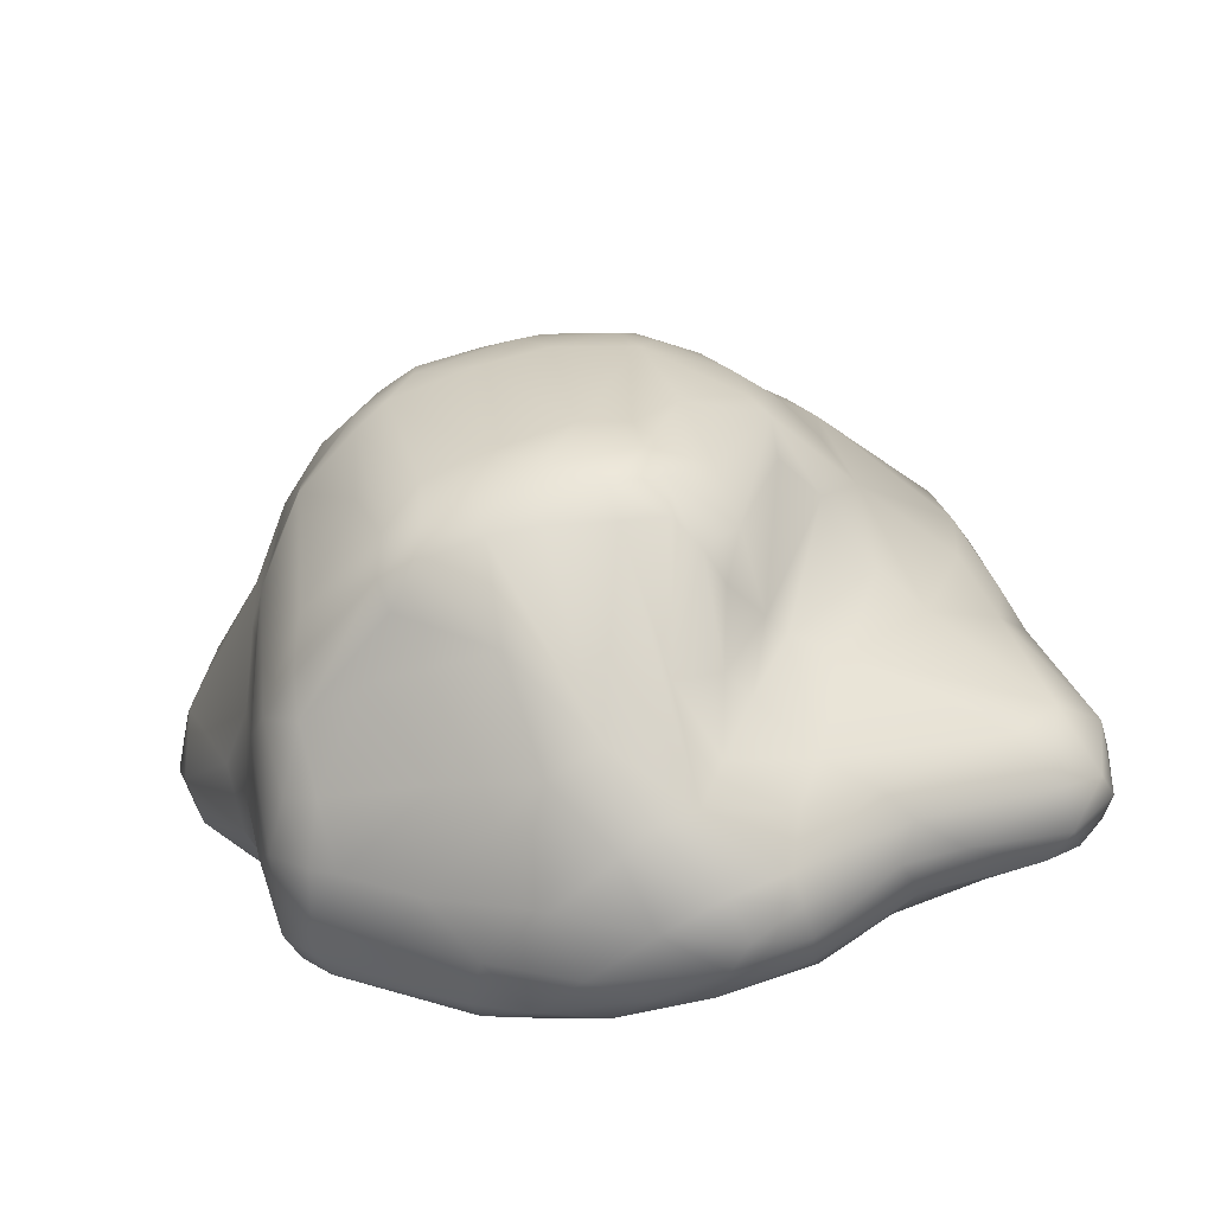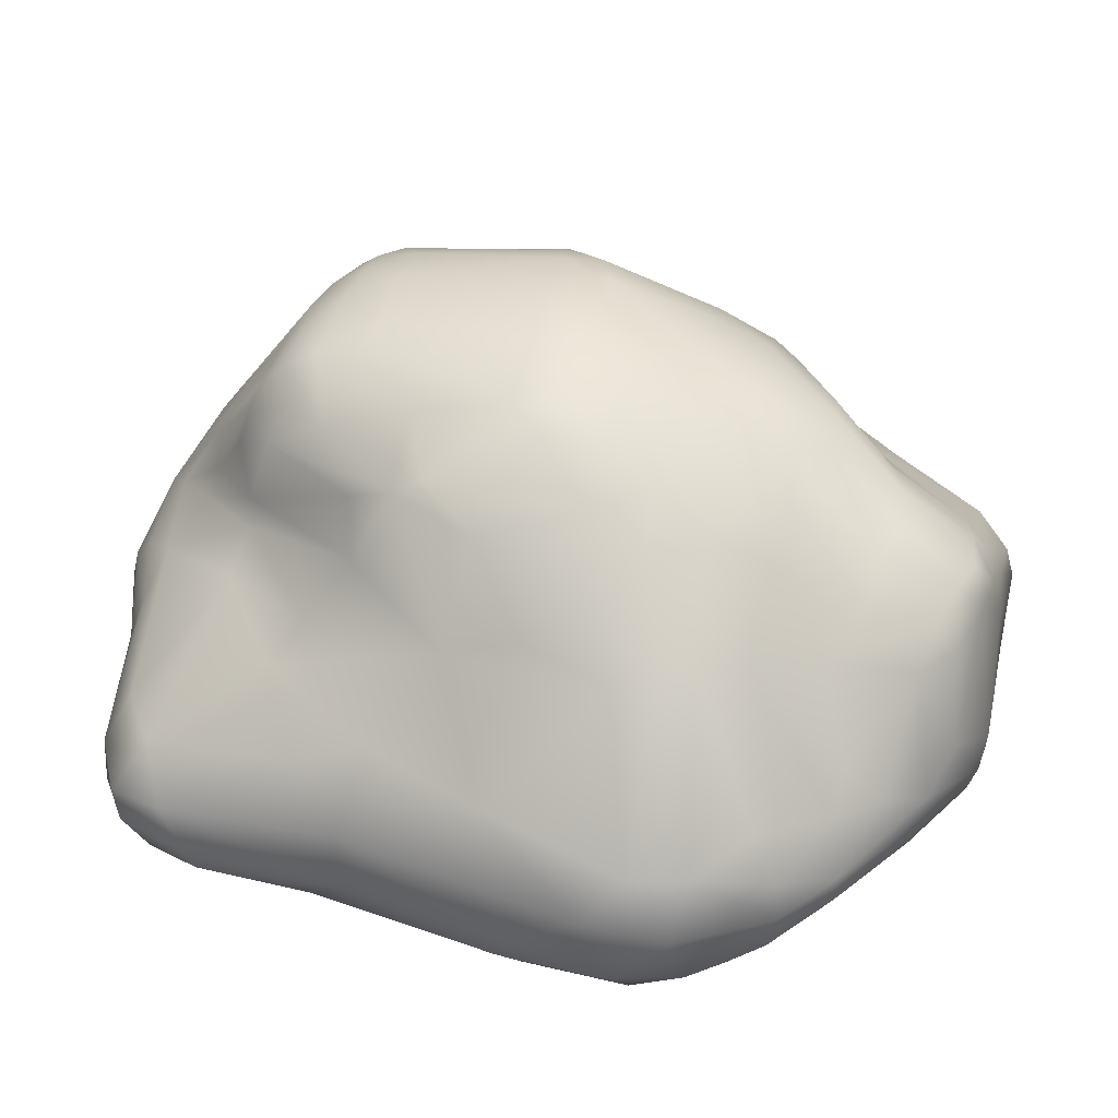
<metadata>
{"format":"obj","ext":"obj","renderer":"f3d","projection":"perspective","resolution":1024,"background":"white","views":[{"elev":-70.3,"azim":-172.7,"up":"+Z"},{"elev":44.3,"azim":-60.6,"up":"+Y"}]}
</metadata>
<code>
o Cube__0
v -0.2767 3.632 -0.1226
v -0.03535 3.651 0.1683
v 0.2809 3.614 -0.3496
v 0.3014 -0.4699 -1.176
v 0.4257 -0.4827 0.7658
v -0.7468 -0.542 -0.4351
v -3.416 0.7128 -2.411
v -2.724 0.4974 -2.737
v -3.503 0.3513 -2.372
v 1.94 1.771 -2.049
v 2.103 1.521 -1.748
v 2.003 0.8925 -2.408
v 0.04286 0.8989 3.935
v -0.1853 0.712 3.962
v 0.1941 0.5557 3.883
v -1.472 -0.4928 -0.4279
v -1.095 -0.5588 -0.3861
v -1.494 -0.6451 0.378
v -0.2146 -0.5962 1.57
v 0.3558 -0.5071 1.661
v -0.5384 -0.6918 2.258
v -0.9025 3.285 -1.781
v -0.4543 3.424 -1.445
v -0.1995 3.297 -1.964
v 0.1781 2.312 -2.768
v 0.901 2.564 -2.467
v 1.122 2.107 -2.524
v -0.3458 2.977 2.202
v -0.5022 2.392 2.967
v -0.07848 2.52 2.877
v -0.69 -0.5156 2.851
v -1.83 -0.1521 2.844
v -1.294 -0.5714 2.435
v -1.446 -0.4266 -1.009
v -2.097 -0.1681 -0.7544
v -2.367 -0.1358 -1.822
v -1.143 0.6826 3.768
v -0.1997 0.4531 3.894
v 0.9648 2.772 -2.34
v 1.651 2.12 -2.211
v 1.641 1.836 -2.394
v -0.0175 1.554 -3.242
v 0.7059 1.501 -2.959
v 0.9252 0.7607 -3.082
v 1.171 0.4002 -2.952
v 1.728 0.595 -2.741
v 1.763 0.17 -2.585
v -1.054 0.1762 -3.541
v -0.6332 0.5327 -3.599
v -0.09792 0.2102 -3.491
v -1.09 0.722 -3.57
v -0.4435 1.065 -3.496
v -2.397 0.8064 -2.87
v -2.273 0.5498 -2.991
v -2.892 -0.2319 1.501
v -3.167 -0.07823 1.396
v -2.821 -0.3759 0.7011
v -1.343 2.422 -2.307
v -1.206 2.694 -2.282
v -1.256 1.926 -2.639
v 1.858 -0.1575 -1.194
v 1.4 -0.3878 -0.6359
v 1.335 -0.2909 -2.262
v 1.898 -0.2109 -0.7844
v 2.056 -0.3932 0.544
v 0.6823 1.925 3.586
v 0.3457 1.95 3.638
v 0.8741 1.387 3.635
v 2.586 0.8282 1.968
v 2.29 1.082 2.806
v 2.355 0.8089 2.763
v 2.311 0.867 -1.226
v 2.137 0.7401 -2.09
v 1.14 3.07 -1.452
v 1.616 2.983 -0.8565
v 1.578 2.461 -1.977
v 1.166 3.342 -0.6678
v 1.19 3.366 -0.3155
v -0.9931 1.271 -3.359
v -0.6718 1.216 -3.441
v -2.176 1.065 -2.864
v -1.543 0.7956 -3.426
v -3.541 0.9833 -0.07879
v -3.611 0.519 0.03718
v -3.487 0.58 1.4
v -1.46 2.879 1.527
v -1.846 2.685 1.251
v -1.998 2.458 1.881
v -1.502 1.662 3.298
v -1.549 2.379 2.479
v -1.804 1.447 3.381
v -0.9475 2.889 2.103
v -1.798 2.479 2.12
v -1.804 1.447 3.381
v -2.413 1.189 3.214
v -2.022 1.011 3.52
v -2.024 0.7617 3.517
v -2.511 0.898 3.263
v -2.542 0.5863 3.207
v -3.3 0.1324 -2.318
v -2.39 0.2345 -2.795
v -3.867 0.2656 -1.232
v -3.783 0.1424 -1.759
v -3.687 0.04488 -1.244
v -3.545 0.1292 -0.3591
v -3.687 0.04488 -1.244
v -3.337 -0.03146 -0.411
v -3.386 -0.09312 -1.571
v -3.293 1.331 -0.6493
v -2.739 1.631 -1.152
v -3.513 1.095 -1.865
v -2.42 1.952 -0.9987
v -2.406 2.189 0.2582
v -3.918 0.5042 -1.295
v -3.855 0.8059 -1.546
v -3.847 0.4159 -1.977
v -1.421 1.727 -2.64
v -1.18 1.495 -3.096
v -1.806 1.325 -2.852
v -1.221 0.3925 -3.572
v 0.7225 -0.0657 -3.072
v 1.294 0.03827 -2.761
v 1.641 1.836 -2.394
v 1.827 1.336 -2.47
v 1.568 1.384 -2.659
v 2.243 0.3951 -1.331
v 2.57 0.6028 1.95
v 2.91 1.03 0.2597
v 3.018 0.8246 0.6605
v 3.092 0.5091 0.3266
v 0.4932 2.221 3.469
v 0.1561 2.263 3.474
v -0.1692 1.938 3.636
v 0.849 2.93 2.011
v 0.9502 2.444 2.566
v 1.105 2.821 1.923
v 0.9876 0.904 3.647
v 0.886 0.4771 3.611
v 1.408 0.6798 3.461
v 1.709 1.052 3.441
v 1.787 0.7079 3.313
v 2.099 0.7318 3.114
v 0.1359 0.1576 3.734
v -0.2747 0.03883 3.601
v -0.00839 -0.285 3.351
v 1.682 -0.01772 -2.5
v -1.1 -0.4274 -1.618
v -1.576 -0.3587 -1.736
v -2.362 -0.5258 0.5182
v -2.169 -0.4915 0.1687
v 0.6363 3.24 -1.799
v 0.9237 3.486 -0.4979
v 0.274 3.213 -2.063
v 0.1754 3.36 -1.684
v 0.7658 -0.551 2.261
v 1.271 -0.4225 2.15
v 0.5164 -0.5461 2.806
v 2.793 -0.08906 0.355
v 2.384 -0.3016 0.6952
v 2.254 -0.3056 0.113
v -0.2002 2.198 3.453
v -0.5856 1.996 3.496
v -0.8153 2.781 2.353
v -2.092 1.693 -1.978
v -1.718 1.908 -2.021
v -2.092 2.448 -0.7389
v -1.576 2.083 -2.077
v -1.718 1.908 -2.021
v -1.798 3.025 -0.5267
v -1.359 3.011 -1.464
v -1.476 2.682 -1.916
v -0.5457 3.098 1.952
v -0.6239 3.175 -2.114
v -0.9096 3.516 0.03119
v -1.086 0.03573 3.375
v 2.731 1.265 0.9461
v 2.225 1.833 1.145
v 2.352 1.307 2.054
v 3.022 0.4746 0.8577
v 0.9234 2.997 -2.084
v 1.681 2.858 -0.1836
v 1.952 2.489 0.5908
v 1.93 2.438 -0.3866
v 1.487 0.898 -2.861
v -3.503 0.3513 -2.372
v -3.58 0.06489 -1.999
v -3.761 0.6224 -2.095
v -1.582 0.5643 -3.466
v -2.344 1.544 2.957
v -2.866 1.378 2.674
v -2.344 1.544 2.957
v -3.388 0.1973 1.281
v -3.545 0.1292 -0.3591
v -3.167 -0.07823 1.396
v -0.9208 3.215 1.299
v -0.9791 3.027 1.792
v -1.349 3.164 0.9645
v -1.855 2.97 0.2341
v -3.162 1.564 1.02
v -3.085 1.629 -0.03369
v -0.415 1.736 -3.18
v 1.61 2.652 1.345
v 1.2 2.309 2.356
v 0.1351 -0.5525 2.935
v -0.00839 -0.285 3.351
v -1.044 1.137 3.83
v -1.392 1.351 3.611
v 2.25 1.424 -0.9246
v 2.221 1.824 -0.2233
v 0.05407 0.7306 -3.489
v -2.193 2.413 0.8421
v -2.496 0.1111 2.876
v -3.048 0.06024 2.289
v -2.762 -0.06823 2.366
v -2.998 0.408 2.745
v -1.629 0.2928 -3.404
v -1.18 1.495 -3.096
v -1.639 1.121 -3.178
v 0.576 0.3255 -3.27
v 2.432 0.4797 -0.9444
v 2.982 0.578 -0.03488
v 2.879 0.2391 -0.1473
v 2.291 0.555 2.649
v 1.946 0.3738 2.916
v 2.303 0.3002 2.132
v 2.926 0.1381 0.9084
v 1.511 0.2012 3.026
v 0.8642 -0.1182 3.214
v 1.201 1.741 3.349
v 1.196 1.53 3.485
v 1.771 1.256 3.341
v -0.5478 1.3 3.857
v 0.9251 -0.3759 -2.157
v 0.4204 -0.3608 -2.721
v -1.651 -0.1303 -2.943
v -1.082 -0.5878 1.411
v -1.877 -0.4725 1.733
v -2.381 -0.5073 1.158
v -1.092 -0.6895 2.156
v 0.7369 3.574 0.03106
v 0.7902 3.185 1.41
v 1.105 3.248 0.7058
v 1.64 -0.1991 2.192
v -1.089 2.229 2.899
v -0.2002 2.198 3.453
v -0.5856 1.996 3.496
v 1.858 2.009 1.606
v 1.2 2.309 2.356
v 1.689 1.902 2.116
v 1.689 1.902 2.116
v 1.374 1.799 3.054
v 1.748 2.659 1.072
v 1.61 2.652 1.345
v -1.662 3.14 -0.3276
v -2.092 2.448 -0.7389
v 1.748 2.659 1.072
v 1.271 3.003 1.221
v 1.19 3.366 -0.3155
v 1.599 2.916 0.6095
v 1.599 2.916 0.6095
v 1.379 -0.4771 0.6592
v -0.7576 3.551 0.3611
v -0.1939 3.521 0.7463
v 0.006124 3.119 1.982
v -0.09245 3.295 1.572
v 0.6314 3.064 -2.187
v 0.2091 2.979 -2.375
v 0.703 2.865 -2.383
v -0.1734 3.002 -2.352
v -0.5826 -0.5802 0.6296
v 0.07576 -0.3075 -2.994
v -1.147 -0.2401 -2.914
v 0.2933 -0.09385 -3.257
v -0.2534 -0.183 -3.291
v -0.5231 0.01222 -3.476
v -1.612 0.07272 -3.288
v -2.39 0.2345 -2.795
v -0.9365 -0.07896 -3.367
v 1.743 -0.1286 -2.271
v 0.6762 -0.2568 -2.905
v 1.682 -0.01772 -2.5
v 0.7225 -0.0657 -3.072
v 0.2933 -0.09385 -3.257
v -0.2534 -0.183 -3.291
v -1.14 0.8906 3.827
v -1.886 0.2429 3.26
v -1.556 -0.09665 3.069
v 2.004 1.08 3.215
v 1.946 0.3738 2.916
v 0.4044 -0.2552 3.316
v 1.201 1.741 3.349
v 1.958 1.384 2.997
v 0.9035 2.117 3.288
v 0.6916 2.496 2.75
v 0.4932 2.221 3.469
v 2.288 1.86 0.6586
v 2.665 -0.1347 0.9141
v 2.694 -0.006424 1.135
v 2.303 0.3002 2.132
v 1.763 0.17 -2.585
v 1.929 0.03497 -2.282
v 1.682 -0.01772 -2.5
v 2.232 0.115 -0.9679
v 2.601 -0.1242 -0.02639
v 2.03 0.2423 -2.321
v 2.111 0.1338 -1.414
v 1.858 -0.1575 -1.194
v 2.232 0.115 -0.9679
v 1.578 2.461 -1.977
v 1.931 2.434 -1.263
v 0.2858 0.7541 -3.396
v -1.612 0.07272 -3.288
v -0.9365 -0.07896 -3.367
v -1.206 2.694 -2.282
v -0.9118 1.993 -2.859
v -1.256 1.926 -2.639
v -0.6798 2.951 -2.307
v -3.513 1.095 -1.865
v -3.379 1.317 0.00824
v -3.085 1.629 -0.03369
v -3.293 1.331 -0.6493
v -3.783 0.1424 -1.759
v -3.58 0.06489 -1.999
v -2.203 -0.05531 -2.48
v -2.998 0.408 2.745
v -3.118 0.8927 2.653
v -3.302 0.3781 2.187
v -2.146 -0.2607 2.302
v -1.556 -0.09665 3.069
v -2.496 0.1111 2.876
v -2.219 2.351 1.636
v -3.369 1.011 2.021
v -3.103 1.397 2.269
v -3.162 1.564 1.02
v -3.154 1.089 -2.277
v -3.154 1.089 -2.277
v 1.69 0.9105 -2.751
v 2.504 0.943 -0.7505
v 1.958 1.384 2.997
v 0.4347 2.963 2.158
v 0.3135 2.505 2.871
v -1.502 1.662 3.298
v 1.929 0.03497 -2.282
v -0.939 -0.6637 2.446
v 0.732 3.583 -0.1999
v 0.3556 3.281 1.53
v -1.032 3.128 -2.011
v -1.476 2.682 -1.916
v -1.026 2.919 -2.229
v -1.206 2.694 -2.282
v 0.9648 2.772 -2.34
v 0.9666 -0.3738 2.785
v 1.511 0.2012 3.026
v 0.8642 -0.1182 3.214
v -0.8362 3.369 -1.428
v -1.174 3.296 -0.7264
v -3.103 1.397 2.269
v -3.005 -0.1419 -0.5402
v -1.026 2.919 -2.229
v 2.134 1.849 -0.6875
v 1.728 0.595 -2.741
v 3.022 0.1995 0.333
v 2.793 -0.08906 0.355
v 0.9648 2.772 -2.34
v 0.1561 2.263 3.474
v -1.809 2.826 -0.9188
v -0.1734 3.002 -2.352
v 0.2091 2.979 -2.375
v -2.866 1.378 2.674
v -3.048 0.06024 2.289
v -2.176 1.065 -2.864
v -1.639 1.121 -3.178
v 1.946 0.3738 2.916
v -2.866 1.378 2.674
v -2.871 0.02114 -2.265
v 1.771 1.256 3.341
v 0.703 2.865 -2.383
v 1.827 1.336 -2.47
v -2.998 0.408 2.745
v -1.049 3.459 0.3394
v -1.575 3.185 0.2552
v -3.503 0.3513 -2.372
v -3.3 0.1324 -2.318
v 2.099 0.7318 3.114
v -0.8782 3.419 0.8221
v -1.421 1.727 -2.64
v -1.798 3.025 -0.5267
v 0.4044 -0.2552 3.316
v -0.6239 3.175 -2.114
v 1.69 0.9105 -2.751
v 1.616 2.983 -0.8565
v -3.761 0.6224 -2.095
v -1.086 0.03573 3.375
v -1.18 1.495 -3.096
v 2.601 -0.1242 -0.02639
v 2.665 -0.1347 0.9141
v 2.694 -0.006424 1.135
v -3.118 0.8927 2.653
v 1.771 1.256 3.341
v 2.004 1.08 3.215
v 0.9035 2.117 3.288
v -3.513 1.095 -1.865
f 1 2 3
f 4 5 6
f 7 8 9
f 10 11 12
f 13 14 15
f 16 17 18
f 19 20 21
f 22 23 24
f 25 26 27
f 28 29 30
f 31 32 33
f 34 35 36
f 14 37 38
f 39 40 41
f 42 43 44
f 45 46 47
f 48 49 50
f 51 52 49
f 53 54 8
f 55 56 57
f 58 59 60
f 61 62 63
f 64 65 62
f 66 67 68
f 69 70 71
f 11 72 73
f 74 75 76
f 77 78 75
f 79 80 51
f 81 82 53
f 83 84 85
f 86 87 88
f 89 90 91
f 92 93 90
f 94 95 96
f 97 98 99
f 100 8 101
f 102 103 104
f 105 106 107
f 108 36 35
f 109 110 111
f 112 110 113
f 114 115 116
f 117 118 119
f 120 51 49
f 121 45 122
f 123 124 125
f 73 72 126
f 69 71 127
f 128 129 130
f 131 67 66
f 67 132 133
f 134 135 136
f 137 138 139
f 140 139 141
f 140 141 142
f 143 144 145
f 47 146 122
f 147 34 148
f 18 149 150
f 23 1 3
f 151 152 77
f 153 154 151
f 155 156 157
f 158 159 160
f 133 161 162
f 28 163 29
f 42 25 43
f 164 165 119
f 112 165 164
f 166 167 168
f 169 170 171
f 172 163 28
f 173 22 24
f 174 1 23
f 16 18 150
f 37 175 38
f 15 38 143
f 176 177 178
f 69 127 179
f 180 74 76
f 181 182 183
f 45 184 46
f 116 185 186
f 187 185 116
f 53 188 54
f 189 190 95
f 90 93 191
f 192 193 194
f 195 86 196
f 197 198 87
f 199 113 200
f 201 42 80
f 152 78 77
f 202 136 203
f 163 92 90
f 196 92 172
f 204 205 31
f 206 207 96
f 207 94 96
f 208 209 128
f 43 125 184
f 42 210 52
f 211 198 113
f 105 107 57
f 212 213 214
f 212 215 213
f 54 216 101
f 188 120 216
f 217 79 218
f 44 45 219
f 220 221 222
f 223 224 225
f 127 225 226
f 227 139 228
f 229 230 231
f 230 68 140
f 232 162 206
f 63 233 234
f 233 4 234
f 235 148 36
f 236 237 238
f 236 19 239
f 153 24 154
f 240 241 242
f 159 243 156
f 244 90 89
f 245 244 246
f 245 29 244
f 247 248 249
f 250 203 251
f 252 253 247
f 167 58 60
f 198 254 169
f 113 169 255
f 165 117 119
f 256 257 202
f 258 259 181
f 242 260 78
f 247 249 178
f 163 244 29
f 132 161 133
f 65 261 62
f 20 155 21
f 174 262 1
f 2 262 263
f 172 28 264
f 264 28 30
f 265 195 172
f 153 151 266
f 267 266 268
f 151 77 180
f 180 77 74
f 269 24 267
f 23 3 154
f 270 19 236
f 6 270 18
f 17 6 18
f 18 238 149
f 239 33 237
f 271 147 272
f 273 274 275
f 276 235 277
f 276 278 235
f 148 34 36
f 279 63 280
f 281 280 282
f 280 234 271
f 283 271 284
f 282 280 283
f 234 4 147
f 14 206 285
f 67 133 232
f 145 144 175
f 286 287 175
f 37 286 175
f 288 140 142
f 289 141 227
f 143 145 290
f 136 135 203
f 229 66 230
f 251 291 292
f 293 294 295
f 129 69 179
f 221 128 130
f 296 176 128
f 297 298 243
f 158 297 159
f 298 299 243
f 300 301 302
f 303 304 64
f 305 126 306
f 301 306 307
f 303 64 61
f 126 220 308
f 39 309 40
f 309 310 10
f 219 121 273
f 210 219 50
f 311 219 210
f 122 45 47
f 44 184 45
f 216 48 312
f 48 313 312
f 275 50 273
f 48 275 313
f 314 315 316
f 315 79 217
f 315 317 79
f 317 201 79
f 115 318 187
f 84 114 102
f 319 320 321
f 322 323 108
f 149 35 150
f 102 104 193
f 84 102 193
f 324 277 235
f 54 101 8
f 325 326 327
f 328 55 237
f 329 212 32
f 286 99 330
f 238 57 149
f 214 213 55
f 199 331 113
f 211 113 331
f 93 86 88
f 332 83 85
f 319 83 332
f 333 332 326
f 326 332 327
f 327 85 192
f 334 319 332
f 335 81 7
f 164 119 336
f 52 210 49
f 184 337 46
f 44 43 184
f 72 208 338
f 11 208 72
f 178 339 70
f 294 340 341
f 68 13 137
f 37 285 97
f 162 342 207
f 343 61 279
f 147 17 16
f 147 6 17
f 21 344 239
f 152 3 345
f 346 264 340
f 195 196 172
f 197 86 195
f 170 347 171
f 348 59 58
f 347 349 350
f 26 351 123
f 156 243 352
f 352 353 354
f 265 264 346
f 355 356 174
f 147 4 6
f 338 128 221
f 81 218 82
f 331 199 357
f 87 211 331
f 328 214 55
f 106 108 358
f 83 321 115
f 359 315 314
f 183 209 360
f 306 126 308
f 361 12 305
f 300 305 301
f 125 124 337
f 129 179 130
f 362 226 363
f 176 70 129
f 176 178 70
f 134 294 135
f 62 261 233
f 278 284 272
f 6 5 19
f 270 236 18
f 268 266 364
f 346 134 241
f 241 134 257
f 263 346 2
f 246 244 89
f 30 29 245
f 30 245 365
f 257 136 202
f 43 27 125
f 348 58 167
f 254 356 169
f 366 348 167
f 206 162 207
f 177 247 178
f 82 51 188
f 367 368 201
f 111 164 336
f 93 369 191
f 325 327 370
f 84 193 192
f 371 119 372
f 243 373 353
f 365 341 30
f 43 25 27
f 260 242 257
f 355 174 23
f 324 235 36
f 232 133 162
f 12 11 73
f 183 182 209
f 115 321 318
f 106 322 108
f 326 374 333
f 57 107 358
f 86 197 87
f 74 77 75
f 61 64 62
f 27 26 123
f 247 253 248
f 352 243 353
f 346 340 134
f 88 87 331
f 287 286 330
f 96 95 98
f 375 277 324
f 107 106 358
f 108 375 36
f 83 319 321
f 119 118 372
f 121 219 45
f 10 310 11
f 127 223 225
f 299 373 243
f 296 177 176
f 128 209 296
f 251 203 135
f 292 291 376
f 288 231 140
f 14 232 206
f 14 13 232
f 63 62 233
f 18 236 238
f 78 240 242
f 152 345 78
f 2 346 240
f 292 250 251
f 296 182 177
f 209 182 296
f 177 252 247
f 256 260 257
f 25 377 26
f 112 255 165
f 34 147 16
f 251 135 293
f 378 10 12
f 220 338 221
f 311 44 219
f 110 112 164
f 330 99 379
f 85 84 192
f 80 42 52
f 207 342 94
f 26 377 351
f 64 304 160
f 64 160 65
f 208 360 209
f 334 320 319
f 197 380 381
f 87 198 211
f 56 105 57
f 54 188 216
f 323 382 383
f 103 116 186
f 111 110 164
f 201 368 25
f 50 49 210
f 120 188 51
f 220 72 338
f 220 222 308
f 305 12 73
f 71 384 223
f 223 384 224
f 179 127 226
f 138 15 143
f 227 141 139
f 231 230 140
f 37 97 286
f 280 63 234
f 35 34 16
f 32 31 329
f 239 19 21
f 173 349 347
f 263 385 265
f 261 155 20
f 5 261 20
f 386 167 60
f 166 366 167
f 366 387 348
f 198 381 254
f 113 255 112
f 113 198 169
f 166 387 366
f 168 167 386
f 25 368 377
f 181 259 182
f 259 252 182
f 304 158 160
f 160 159 65
f 19 5 20
f 204 157 388
f 204 388 205
f 157 156 352
f 174 380 262
f 380 385 262
f 1 262 2
f 263 262 385
f 265 172 264
f 240 346 241
f 257 134 136
f 266 151 180
f 173 347 22
f 317 359 389
f 24 23 154
f 236 239 237
f 328 33 32
f 239 344 33
f 237 33 328
f 275 274 313
f 324 36 375
f 122 146 121
f 261 5 4
f 233 261 4
f 14 285 37
f 13 67 232
f 144 38 175
f 143 38 144
f 140 137 139
f 289 142 141
f 228 143 290
f 228 139 138
f 251 293 291
f 131 132 67
f 129 70 69
f 127 71 223
f 361 390 12
f 184 125 337
f 300 361 305
f 301 305 306
f 306 308 307
f 305 73 126
f 27 123 125
f 310 183 360
f 309 391 310
f 210 42 311
f 50 219 273
f 218 79 82
f 216 120 48
f 275 48 50
f 316 315 217
f 317 367 201
f 392 7 9
f 116 115 187
f 200 113 110
f 109 200 110
f 149 358 35
f 358 108 35
f 375 383 277
f 7 53 8
f 100 9 8
f 97 96 98
f 94 189 95
f 237 55 238
f 238 55 57
f 55 213 56
f 92 196 93
f 91 90 191
f 197 381 198
f 327 332 85
f 88 331 357
f 333 334 332
f 53 82 188
f 7 81 53
f 336 119 371
f 80 52 51
f 391 258 181
f 11 360 208
f 134 340 294
f 137 13 15
f 279 61 63
f 21 204 344
f 344 204 31
f 23 22 355
f 355 22 356
f 151 154 152
f 385 197 195
f 244 163 90
f 163 172 92
f 171 347 350
f 152 154 3
f 31 205 393
f 13 68 67
f 178 249 339
f 11 310 360
f 338 208 128
f 79 201 80
f 196 86 93
f 57 358 149
f 286 97 99
f 101 216 312
f 201 25 42
f 386 60 394
f 48 120 49
f 82 79 51
f 311 42 44
f 40 309 10
f 364 180 76
f 126 72 220
f 308 222 395
f 390 378 12
f 396 226 397
f 363 226 396
f 226 225 397
f 128 176 129
f 295 294 341
f 137 15 138
f 138 143 228
f 140 68 137
f 283 280 271
f 281 343 279
f 281 279 280
f 35 16 150
f 235 278 272
f 272 284 271
f 344 31 33
f 270 6 19
f 367 317 389
f 269 173 24
f 78 345 240
f 364 266 180
f 267 24 153
f 266 267 153
f 242 241 257
f 380 197 385
f 65 159 156
f 182 252 177
f 169 356 170
f 254 174 356
f 159 297 243
f 265 385 195
f 263 265 346
f 31 393 329
f 271 234 147
f 230 66 68
f 15 14 38
f 293 135 294
f 295 341 365
f 359 317 315
f 341 340 30
f 264 30 340
f 357 369 93
f 357 93 88
f 103 102 114
f 103 114 116
f 398 379 99
f 398 99 98
f 190 398 98
f 190 98 95
f 115 114 84
f 115 84 83
f 10 378 41
f 10 41 40
f 2 240 345
f 2 345 3
f 399 400 70
f 399 70 339
f 183 310 391
f 183 391 181
f 354 388 157
f 354 157 352
f 174 254 381
f 174 381 380
f 156 155 261
f 156 261 65
f 204 21 155
f 204 155 157
f 66 229 401
f 66 401 131
f 363 395 222
f 363 222 362
f 362 222 221
f 362 221 130
f 226 362 130
f 226 130 179
f 7 392 402
f 7 402 335
f 375 108 323
f 375 323 383
f 214 328 32
f 214 32 212
f 96 97 285
f 96 285 206
f 384 71 70
f 384 70 400
f 192 194 370
f 192 370 327
f 22 347 170
f 22 170 356
f 148 235 272
f 148 272 147

</code>
